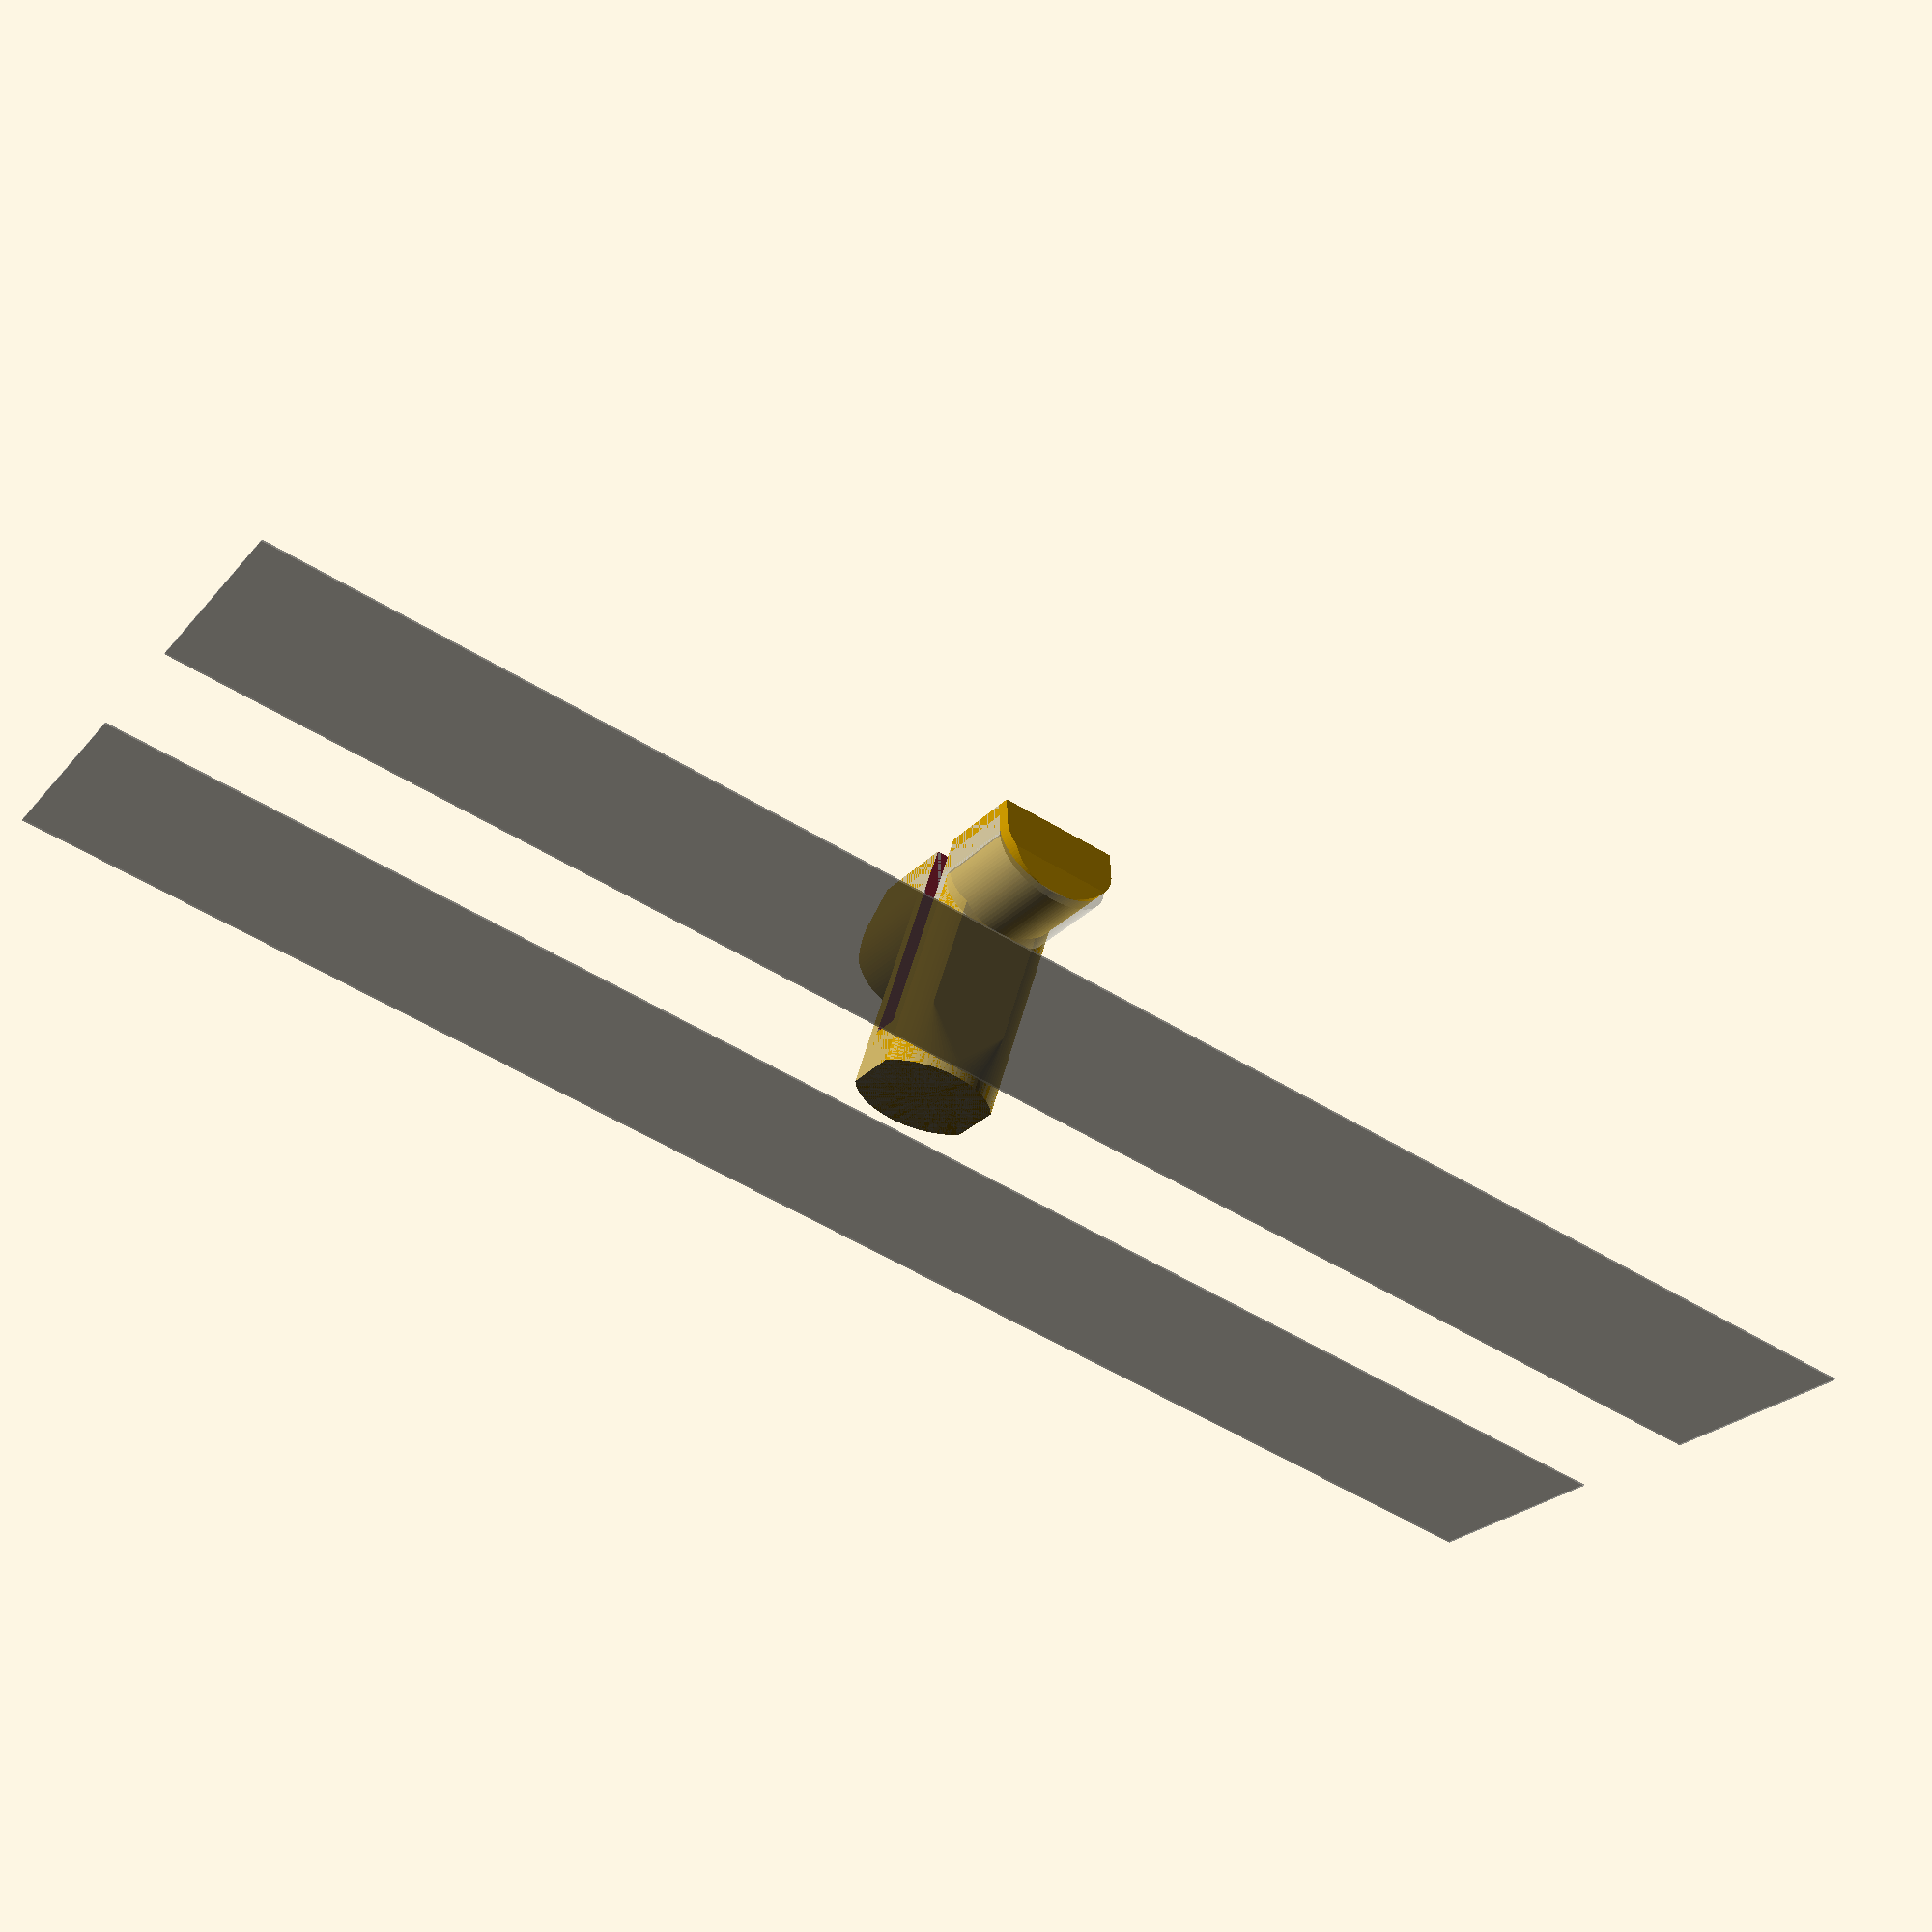
<openscad>
$fn=100;
/*
    Parametric Headphone Mount For Tslot Mounting
    By Brian Khuu (2020)

    Got a desk with tslot rails, would be nice to screwdriver on it...
*/

/* [Tslot Spec] */
// CenterDepth
//tslot_centerdepth = 6.5;
// CenterWidth
//tslot_centerwidth = 8; // Gap to slot the clip though
// For the wedge... its based on a 4040mm Tslot... so may need to modify polygon() in this script
/* [Hook Calc] */
// Hook Width
//hookwidth=7;

module tslot(tslot_centerdepth = 7, tslot_centerwidth = 8, hookwidth=7, standoff=3)
{
    tslot_centerdepth = tslot_centerdepth + standoff;
    difference()
    {
        union()
        {
            // Tslot Mount Inner
            translate([0, tslot_centerdepth, 0])
                intersection()
                {
                    heighttrim=0.1;
                    heightlim=6;
                    es=1;
                    linear_extrude(height = hookwidth, center = true)
                        polygon(points=[[-10-es,0],[-5-es,8],[5+es,8],[10+es,0]]);
                    rotate([-90,0,0])
                        intersection()
                        {
                            union()
                            {
                                ext=2;
                                translate([0,0,hookwidth/2 +ext/2])
                                    cube([20+es*2,20,ext], center = true);
                                intersection()
                                {
                                    rotate([0,90,0])
                                        translate([-hookwidth/2,0,0])
                                        cylinder(r=hookwidth/2, h=(20+es*2), center = true);
                                    cube([(20+es*2-2),20,hookwidth], center = true);
                                }
                            }
                        }
                }

            // This will change the stiffness
            slimming=1.5;

            // tslot mount shaft
            translate([0, 0, 0])
            rotate([-90,0,0])
                intersection()
                {
                    cheight = tslot_centerdepth+hookwidth/2+1;
                    cylinder(r=tslot_centerwidth/2, h=cheight);
                    translate([0, 0, cheight/2])
                        cube([tslot_centerwidth-slimming, hookwidth, cheight], center=true);
                }

            // Base
            translate([0, 0, 0])
            rotate([-90,0,0])
                hull()
                {
                    translate([0, 0, standoff])
                    intersection()
                    {
                        cheight = tslot_centerdepth+hookwidth/2+1;
                        cylinder(r=tslot_centerwidth/2, h=1);
                        translate([0, 0, standoff/2])
                            cube([tslot_centerwidth-slimming, hookwidth, 1], center=true);
                    }
                    intersection()
                    {
                        cheight = tslot_centerdepth+hookwidth/2+1;
                        cylinder(r=tslot_centerwidth/2, h=1);
                        translate([0, 0, standoff/2])
                            cube([tslot_centerwidth, hookwidth, standoff], center=true);
                    }
                }
        }

        // Split
        translate([0, 100/2+standoff, 0])
            cube([2,100,100], center=true);

    }
}


module tslotOrg(tslot_centerdepth = 6.5, tslot_centerwidth = 8, hookwidth=7, standoff=2)
{
    tslot_centerdepth = tslot_centerdepth + standoff;
    difference()
    {
        union()
        {
            // Tslot Mount Inner
            translate([0, tslot_centerdepth, 0])
                intersection()
                {
                    heightlim=6;
                    es=1;
                    linear_extrude(height = hookwidth, center = true)
                        polygon(points=[[-10-es,0],[-5-es,8],[5+es,8],[10+es,0]]);
                    rotate([-90,0,0])
                        intersection()
                        {
                            union()
                            {
                                translate([0,0,heightlim/2+tslot_centerdepth/4])
                                    cube([20+es*2,20,heightlim-tslot_centerdepth/2], center = true);
                                intersection()
                                {
                                    rotate([0,90,0])
                                        translate([-tslot_centerdepth/2,0,0])
                                        cylinder(r=hookwidth/2, h=20+es*2, center = true);
                                    cube([20+es*2-1,20,hookwidth+es*2], center = true);
                                }
                            }
                        }
                }

            // tslot mount shaft
            translate([0, , 0])
            rotate([-90,0,0])
                intersection()
                {
                    cheight = tslot_centerdepth+hookwidth/2+1;
                    cylinder(r=tslot_centerwidth/2, h=cheight);
                    translate([0, 0, cheight/2])
                        cube([tslot_centerwidth+10, hookwidth, cheight], center=true);
                }
        }

        // Split
        translate([0, 100/2+standoff, 0])
            cube([2,100,100], center=true);

    }
}

/* [Tslot Model] */
model_slot_gap = 10;
model_slot_side = 15;

%translate([model_slot_side/2+model_slot_gap/2,0,0]) cube([model_slot_side,0.1,100], center=true);
%translate([-model_slot_side/2-model_slot_gap/2,0,0]) cube([model_slot_side,0.1,100], center=true);

%tslotOrg();
tslot();
</openscad>
<views>
elev=236.6 azim=149.4 roll=302.4 proj=p view=solid
</views>
